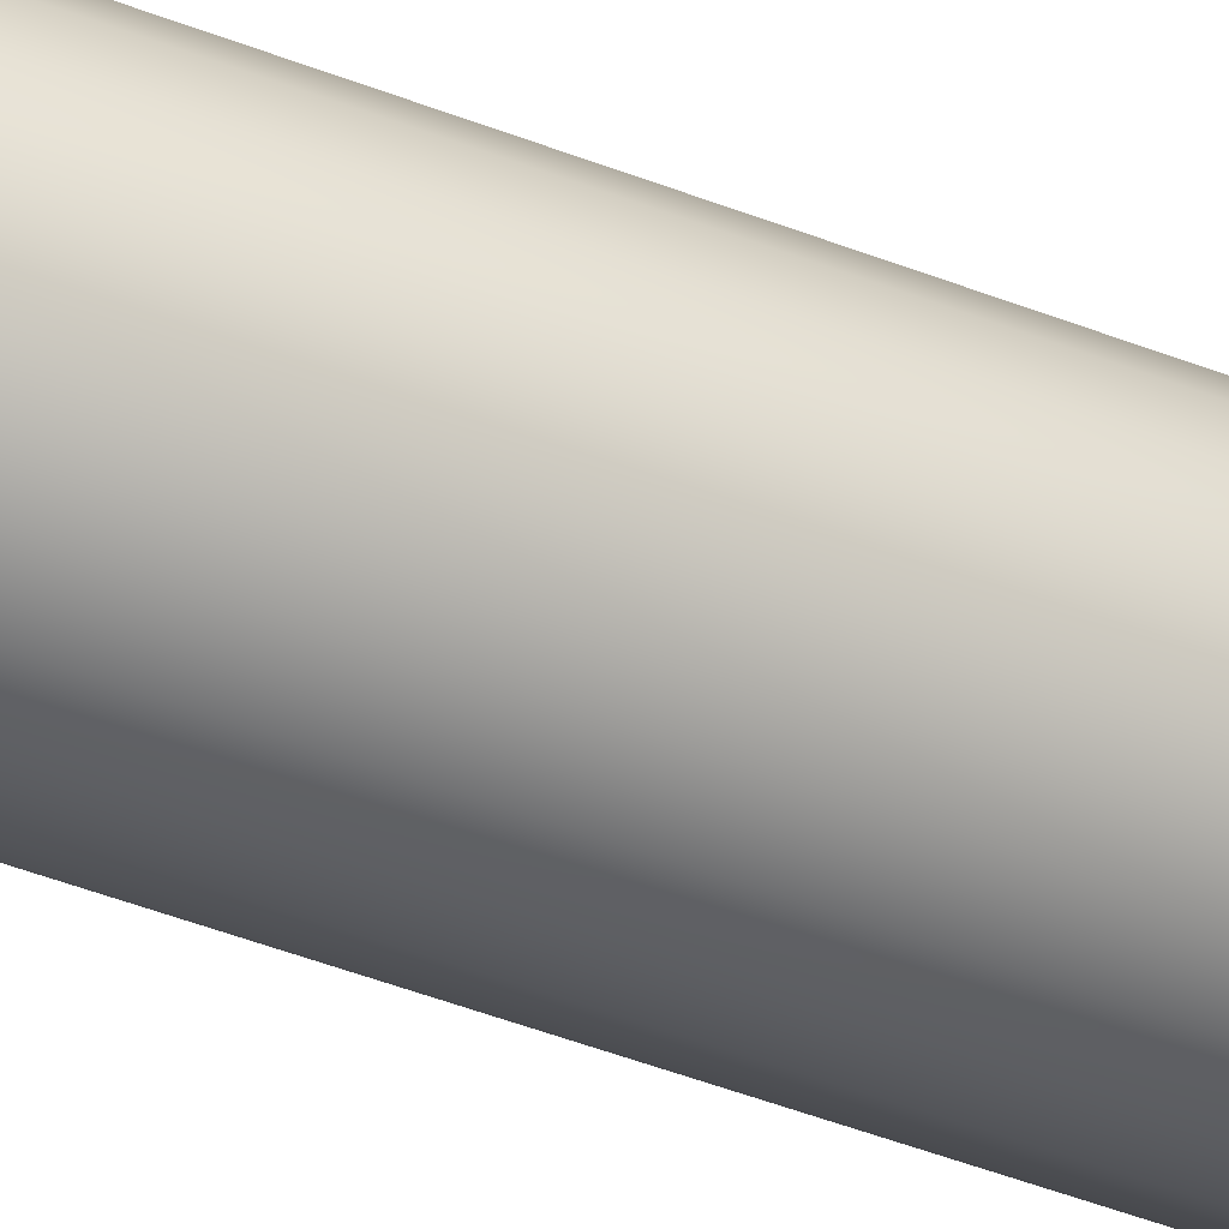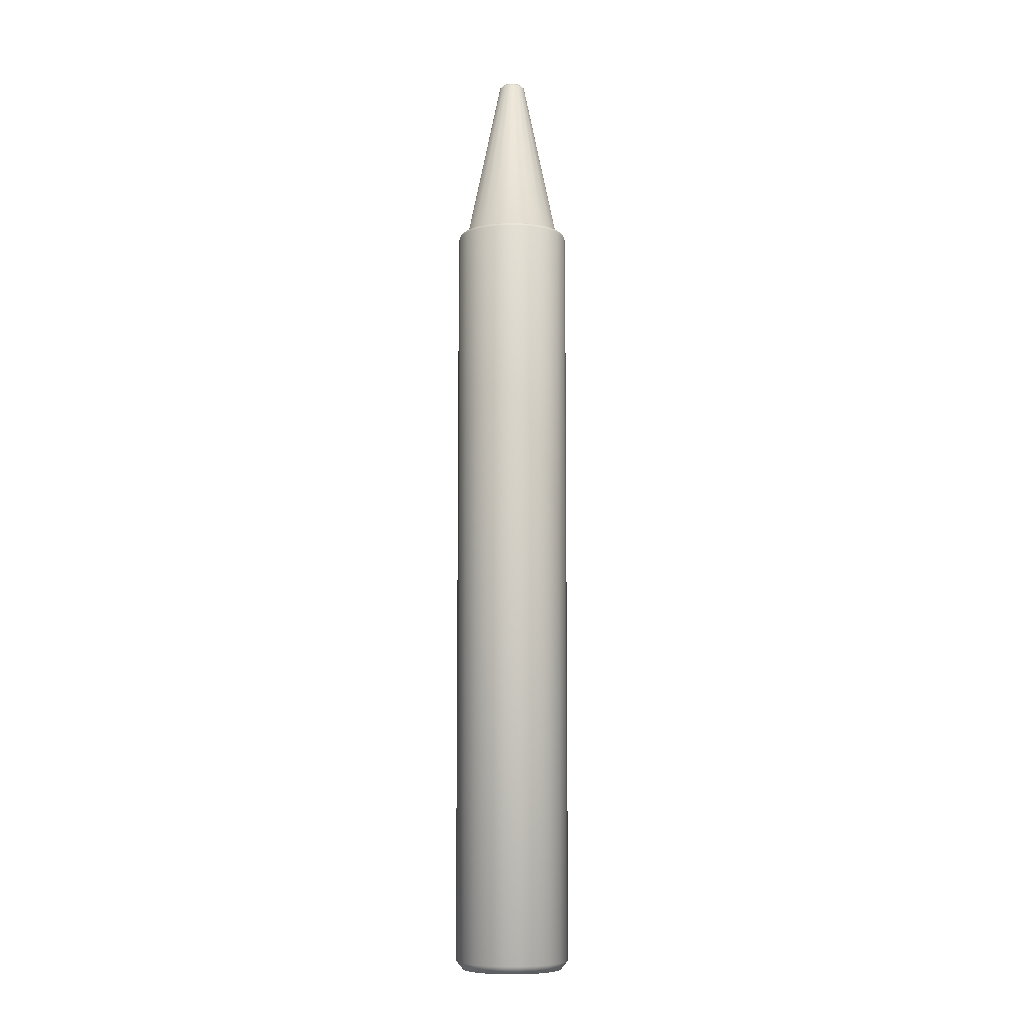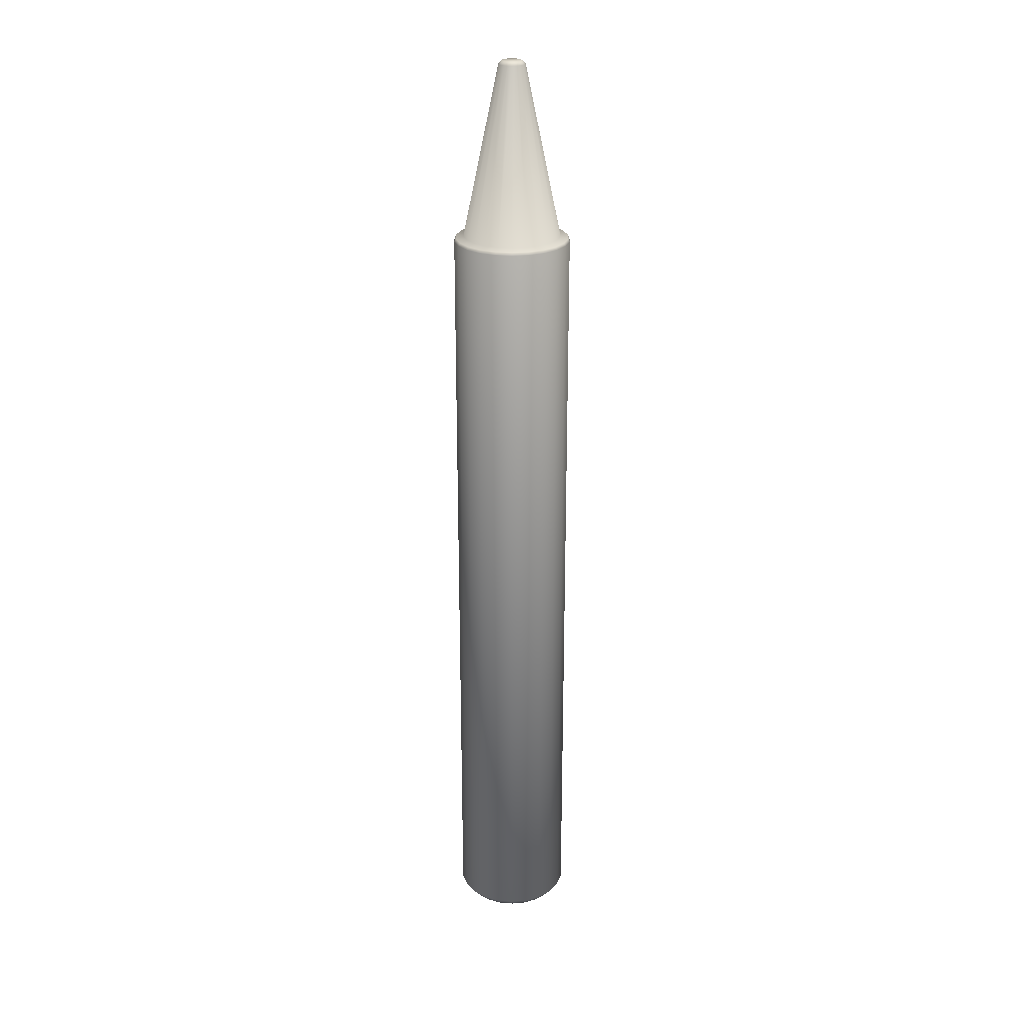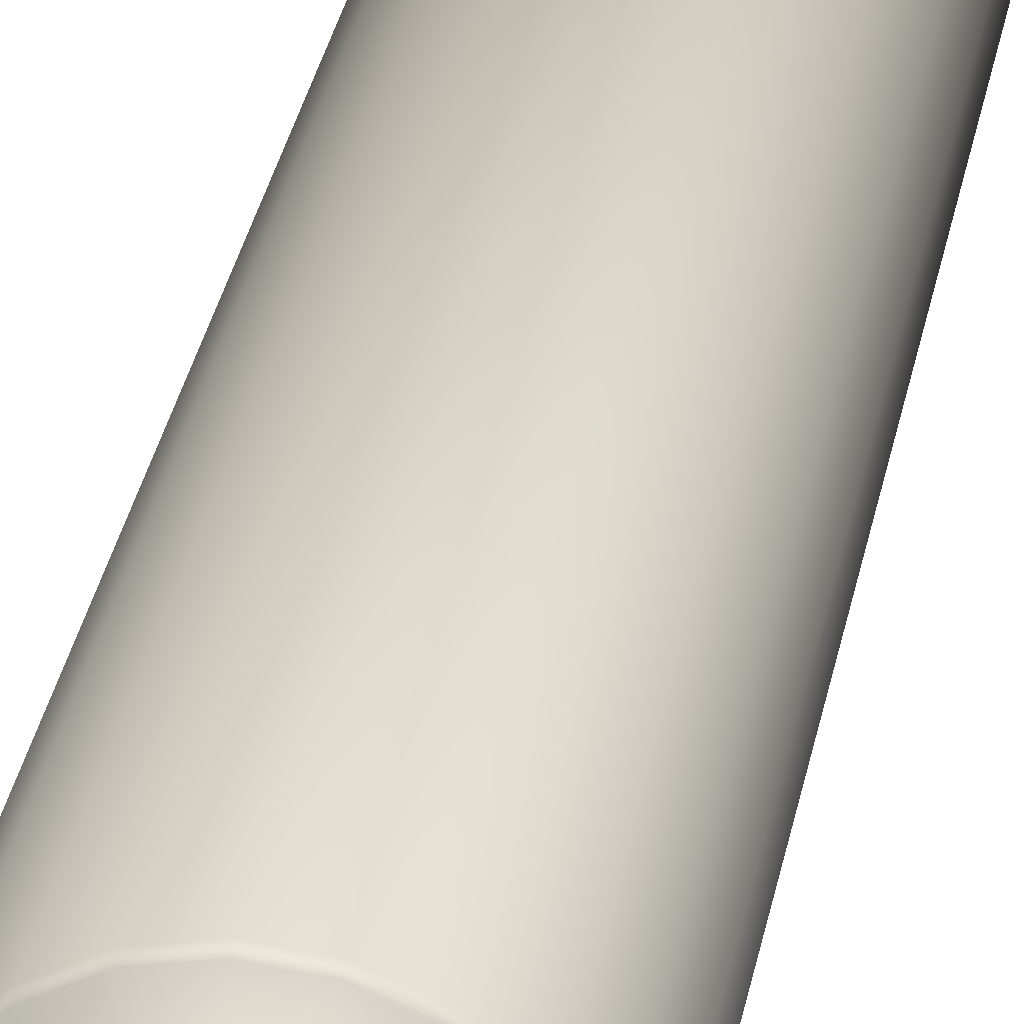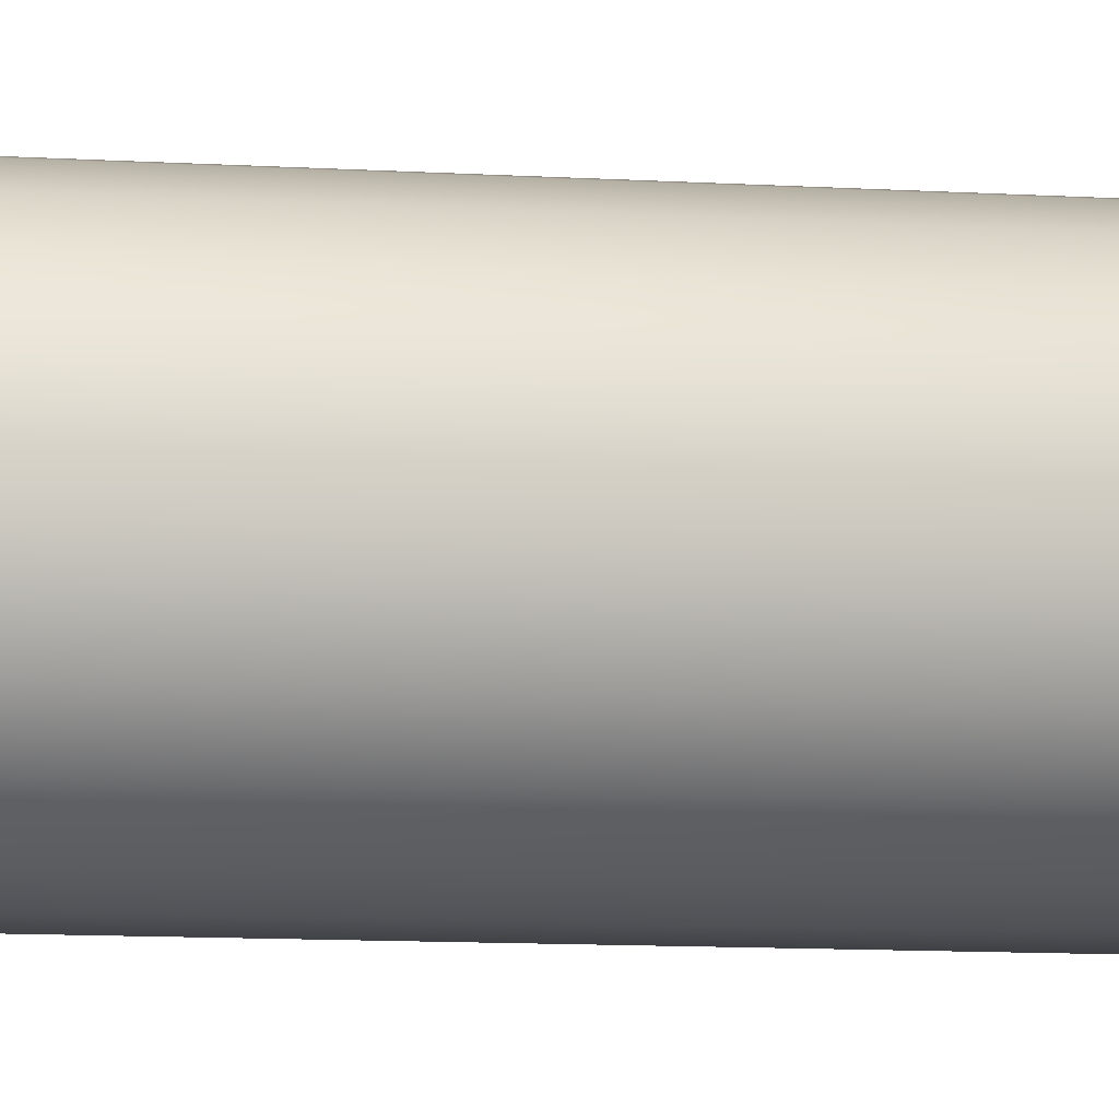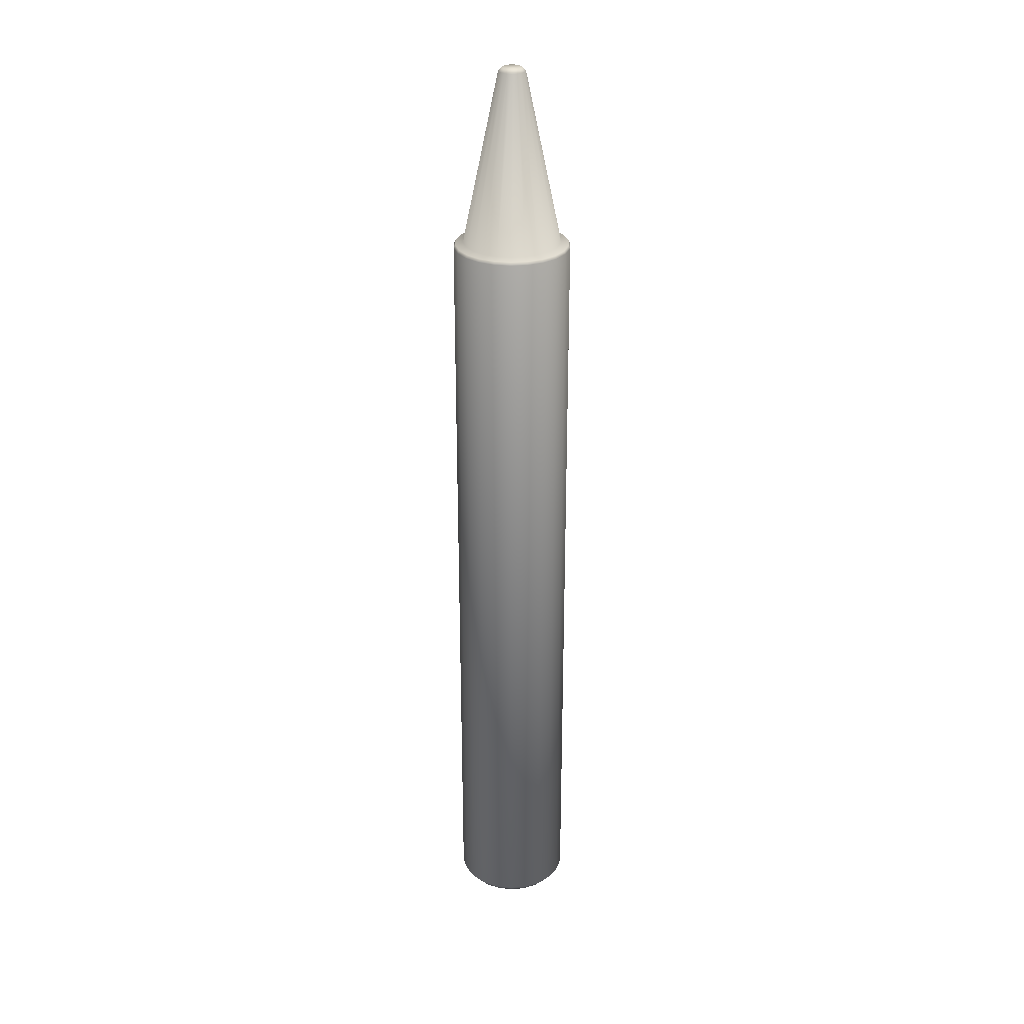
<metadata>
{"format":"obj","ext":"obj","renderer":"f3d","projection":"perspective","resolution":1024,"background":"white","views":[{"elev":-40.5,"azim":63.5,"up":"+Z"},{"elev":-8.0,"azim":-122.9,"up":"+Y"},{"elev":24.8,"azim":114.5,"up":"+Y"},{"elev":22.3,"azim":-172.6,"up":"+Z"},{"elev":-5.2,"azim":-107.2,"up":"+Z"},{"elev":28.4,"azim":164.8,"up":"+Y"}]}
</metadata>
<code>
g default
v 0.1424 0.1054 0.485
v 0 0.1054 0.5054
v 0 6.79 0.5054
v 0.1424 6.79 0.485
v 0.2733 0.1054 0.4252
v 0.2733 6.79 0.4252
v 0.382 0.1054 0.331
v 0.382 6.79 0.331
v 0.4598 0.1054 0.21
v 0.4598 6.79 0.21
v 0.5003 0.1054 0.07193
v 0.5003 6.79 0.07193
v 0.5003 0.1054 -0.07193
v 0.5003 6.79 -0.07193
v 0.4598 0.1054 -0.21
v 0.4598 6.79 -0.21
v 0.382 0.1054 -0.331
v 0.382 6.79 -0.331
v 0.2733 0.1054 -0.4252
v 0.2733 6.79 -0.4252
v 0.1424 0.1054 -0.485
v 0.1424 6.79 -0.485
v 0 0.1054 -0.5054
v 0 6.79 -0.5054
v -0.1424 0.1054 -0.485
v -0.1424 6.79 -0.485
v -0.2733 0.1054 -0.4252
v -0.2733 6.79 -0.4252
v -0.382 0.1054 -0.331
v -0.382 6.79 -0.331
v -0.4598 0.1054 -0.21
v -0.4598 6.79 -0.21
v -0.5003 0.1054 -0.07193
v -0.5003 6.79 -0.07193
v -0.5003 0.1054 0.07193
v -0.5003 6.79 0.07193
v -0.4598 0.1054 0.21
v -0.4598 6.79 0.21
v -0.382 0.1054 0.331
v -0.382 6.79 0.331
v -0.2733 0.1054 0.4252
v -0.2733 6.79 0.4252
v -0.1424 0.1054 0.485
v -0.1424 6.79 0.485
v 0 0.1054 0.5054
v 0 6.79 0.5054
v 0 6.834 0.4227
v 0 8.296 0.1156
v 0.03256 8.296 0.1109
v 0.1191 6.834 0.4056
v 0.06248 8.296 0.09721
v 0.2285 6.834 0.3556
v 0.08733 8.296 0.07568
v 0.3195 6.834 0.2768
v 0.1051 8.296 0.048
v 0.3845 6.834 0.1756
v 0.1144 8.296 0.01645
v 0.4184 6.834 0.06016
v 0.1144 8.296 -0.01645
v 0.4184 6.834 -0.06016
v 0.1051 8.296 -0.048
v 0.3845 6.834 -0.1756
v 0.08733 8.296 -0.07568
v 0.3195 6.834 -0.2768
v 0.06248 8.296 -0.09721
v 0.2285 6.834 -0.3556
v 0.03256 8.296 -0.1109
v 0.1191 6.834 -0.4056
v 0 8.296 -0.1156
v 0 6.834 -0.4227
v -0.03256 8.296 -0.1109
v -0.1191 6.834 -0.4056
v -0.06248 8.296 -0.09721
v -0.2285 6.834 -0.3556
v -0.08733 8.296 -0.07568
v -0.3195 6.834 -0.2768
v -0.1051 8.296 -0.048
v -0.3845 6.834 -0.1756
v -0.1144 8.296 -0.01645
v -0.4184 6.834 -0.06016
v -0.1144 8.296 0.01645
v -0.4184 6.834 0.06016
v -0.1051 8.296 0.048
v -0.3845 6.834 0.1756
v -0.08733 8.296 0.07568
v -0.3195 6.834 0.2768
v -0.06248 8.296 0.09721
v -0.2285 6.834 0.3556
v -0.03256 8.296 0.1109
v -0.1191 6.834 0.4056
v 0 8.296 0.1156
v 0 6.834 0.4227
v -0.1191 6.834 -0.4056
v 0 6.816 -0.4906
v 0 6.834 -0.4227
v -0.1382 6.816 -0.4707
v -0.2285 6.834 -0.3556
v 0.1382 6.816 -0.4707
v 0.1191 6.834 -0.4056
v -0.2652 6.816 -0.4127
v -0.3195 6.834 -0.2768
v 0.2652 6.816 -0.4127
v 0.2285 6.834 -0.3556
v -0.3708 6.816 -0.3213
v -0.3845 6.834 -0.1756
v 0.3708 6.816 -0.3213
v 0.3195 6.834 -0.2768
v -0.4462 6.816 -0.2038
v -0.4184 6.834 -0.06016
v 0.4462 6.816 -0.2038
v 0.3845 6.834 -0.1756
v -0.4856 6.816 -0.06982
v -0.4184 6.834 0.06016
v 0.4856 6.816 -0.06982
v 0.4184 6.834 -0.06016
v -0.4856 6.816 0.06982
v -0.3845 6.834 0.1756
v 0.4856 6.816 0.06982
v 0.4184 6.834 0.06016
v -0.4462 6.816 0.2038
v -0.3195 6.834 0.2768
v 0.4462 6.816 0.2038
v 0.3845 6.834 0.1756
v -0.3707 6.816 0.3213
v -0.2285 6.834 0.3556
v 0.3708 6.816 0.3213
v 0.3195 6.834 0.2768
v -0.2652 6.816 0.4127
v -0.1191 6.834 0.4056
v 0.2652 6.816 0.4127
v 0.2285 6.834 0.3556
v -0.1382 6.816 0.4707
v 0 6.834 0.4227
v 0.1382 6.816 0.4707
v 0.1191 6.834 0.4056
v 0 6.816 0.4906
v 0.382 6.79 0.331
v 0.4598 6.79 0.21
v 0.2733 6.79 0.4252
v 0.1424 6.79 0.485
v 0.5003 6.79 0.07193
v 0 6.79 0.5054
v -0.1424 6.79 0.485
v 0.5003 6.79 -0.07193
v -0.2733 6.79 0.4252
v 0.4598 6.79 -0.21
v -0.382 6.79 0.331
v 0.382 6.79 -0.331
v -0.4598 6.79 0.21
v 0.2733 6.79 -0.4252
v -0.5003 6.79 0.07193
v 0.1424 6.79 -0.485
v -0.5003 6.79 -0.07193
v 0 6.79 -0.5054
v -0.4598 6.79 -0.21
v -0.1424 6.79 -0.485
v -0.382 6.79 -0.331
v -0.2733 6.79 -0.4252
v 0.03256 8.296 -0.1109
v 0.02392 8.324 -0.08147
v 0 8.324 -0.0849
v 0 8.296 -0.1156
v 0.06248 8.296 -0.09721
v -0.02392 8.324 -0.08147
v -0.03256 8.296 -0.1109
v -0.0459 8.324 -0.07143
v -0.06248 8.296 -0.09721
v 0.0459 8.324 -0.07143
v 0.08733 8.296 -0.07568
v -0.06417 8.324 -0.0556
v -0.08733 8.296 -0.07568
v 0.06417 8.324 -0.0556
v 0.1051 8.296 -0.048
v -0.07723 8.324 -0.03527
v -0.1051 8.296 -0.048
v 0.07723 8.324 -0.03527
v 0.1144 8.296 -0.01645
v -0.08404 8.324 -0.01208
v -0.1144 8.296 -0.01645
v 0.08404 8.324 -0.01208
v 0.1144 8.296 0.01645
v -0.08404 8.324 0.01208
v -0.1144 8.296 0.01645
v 0.08404 8.324 0.01208
v 0.1051 8.296 0.048
v -0.07723 8.324 0.03527
v -0.1051 8.296 0.048
v 0.07723 8.324 0.03527
v 0.08733 8.296 0.07568
v -0.06417 8.324 0.0556
v -0.08733 8.296 0.07568
v 0.06417 8.324 0.0556
v 0.06248 8.296 0.09721
v -0.0459 8.324 0.07143
v -0.06248 8.296 0.09721
v 0.0459 8.324 0.07143
v 0.03256 8.296 0.1109
v -0.02392 8.324 0.08147
v -0.03256 8.296 0.1109
v 0.02392 8.324 0.08147
v 0 8.296 0.1156
v 0 8.324 0.0849
v 0 0.1054 -0.5054
v 0 0.03339 -0.4475
v 0.1261 0.03339 -0.4294
v -0.1424 0.1054 -0.485
v 0.1424 0.1054 -0.485
v -0.1261 0.03339 -0.4294
v -0.2733 0.1054 -0.4252
v 0.242 0.03339 -0.3765
v 0.2733 0.1054 -0.4252
v -0.242 0.03339 -0.3765
v -0.382 0.1054 -0.331
v 0.3382 0.03339 -0.2931
v 0.382 0.1054 -0.331
v -0.3382 0.03339 -0.2931
v -0.4598 0.1054 -0.21
v 0.4071 0.03339 -0.1859
v 0.4598 0.1054 -0.21
v -0.4071 0.03339 -0.1859
v -0.5003 0.1054 -0.07193
v 0.443 0.03339 -0.06369
v 0.5003 0.1054 -0.07193
v -0.443 0.03339 -0.06369
v -0.5003 0.1054 0.07193
v 0.443 0.03339 0.06369
v 0.5003 0.1054 0.07193
v -0.443 0.03339 0.06369
v -0.4598 0.1054 0.21
v 0.4071 0.03339 0.1859
v 0.4598 0.1054 0.21
v -0.4071 0.03339 0.1859
v -0.382 0.1054 0.331
v 0.3382 0.03339 0.2931
v 0.382 0.1054 0.331
v -0.3382 0.03339 0.2931
v -0.2733 0.1054 0.4252
v 0.242 0.03339 0.3765
v 0.2733 0.1054 0.4252
v -0.242 0.03339 0.3765
v -0.1424 0.1054 0.485
v 0.1261 0.03339 0.4294
v 0.1424 0.1054 0.485
v -0.1261 0.03339 0.4294
v 0 0.1054 0.5054
v 0 0.03339 0.4475
g default_0
f 3 2 1
f 4 3 1
f 4 1 5
f 6 4 5
f 6 5 7
f 8 6 7
f 8 7 9
f 10 8 9
f 10 9 11
f 12 10 11
f 12 11 13
f 14 12 13
f 14 13 15
f 16 14 15
f 16 15 17
f 18 16 17
f 18 17 19
f 20 18 19
f 20 19 21
f 22 20 21
f 22 21 23
f 24 22 23
f 24 23 25
f 26 24 25
f 26 25 27
f 28 26 27
f 28 27 29
f 30 28 29
f 30 29 31
f 32 30 31
f 32 31 33
f 34 32 33
f 34 33 35
f 36 34 35
f 36 35 37
f 38 36 37
f 38 37 39
f 40 38 39
f 40 39 41
f 42 40 41
f 42 41 43
f 44 42 43
f 44 43 45
f 46 44 45
f 49 48 47
f 50 49 47
f 51 49 50
f 52 51 50
f 53 51 52
f 54 53 52
f 55 53 54
f 56 55 54
f 57 55 56
f 58 57 56
f 59 57 58
f 60 59 58
f 61 59 60
f 62 61 60
f 63 61 62
f 64 63 62
f 65 63 64
f 66 65 64
f 67 65 66
f 68 67 66
f 69 67 68
f 70 69 68
f 71 69 70
f 72 71 70
f 73 71 72
f 74 73 72
f 75 73 74
f 76 75 74
f 77 75 76
f 78 77 76
f 79 77 78
f 80 79 78
f 81 79 80
f 82 81 80
f 83 81 82
f 84 83 82
f 85 83 84
f 86 85 84
f 87 85 86
f 88 87 86
f 89 87 88
f 90 89 88
f 91 89 90
f 92 91 90
f 95 94 93
f 94 96 93
f 93 96 97
f 98 94 95
f 99 98 95
f 96 100 97
f 97 100 101
f 102 98 99
f 103 102 99
f 100 104 101
f 101 104 105
f 106 102 103
f 107 106 103
f 104 108 105
f 105 108 109
f 110 106 107
f 111 110 107
f 108 112 109
f 109 112 113
f 114 110 111
f 115 114 111
f 112 116 113
f 113 116 117
f 118 114 115
f 119 118 115
f 116 120 117
f 117 120 121
f 122 118 119
f 123 122 119
f 120 124 121
f 121 124 125
f 126 122 123
f 127 126 123
f 124 128 125
f 125 128 129
f 130 126 127
f 131 130 127
f 128 132 129
f 129 132 133
f 134 130 131
f 135 134 131
f 133 136 135
f 132 136 133
f 136 134 135
f 122 126 137
f 138 122 137
f 137 126 139
f 126 130 139
f 118 122 138
f 139 130 140
f 130 134 140
f 141 118 138
f 140 134 142
f 134 136 142
f 114 118 141
f 142 136 143
f 136 132 143
f 144 114 141
f 143 132 145
f 110 114 144
f 132 128 145
f 146 110 144
f 145 128 147
f 106 110 146
f 128 124 147
f 148 106 146
f 147 124 149
f 102 106 148
f 124 120 149
f 150 102 148
f 149 120 151
f 98 102 150
f 120 116 151
f 152 98 150
f 151 116 153
f 94 98 152
f 116 112 153
f 154 94 152
f 153 112 155
f 96 94 154
f 112 108 155
f 156 96 154
f 155 108 157
f 100 96 156
f 108 104 157
f 158 100 156
f 157 104 158
f 104 100 158
f 161 160 159
f 162 161 159
f 159 160 163
f 164 161 162
f 160 161 164
f 165 164 162
f 166 164 165
f 164 166 160
f 167 166 165
f 160 168 163
f 166 168 160
f 163 168 169
f 170 166 167
f 166 170 168
f 171 170 167
f 168 172 169
f 170 172 168
f 169 172 173
f 174 170 171
f 170 174 172
f 175 174 171
f 172 176 173
f 174 176 172
f 173 176 177
f 178 174 175
f 174 178 176
f 179 178 175
f 176 180 177
f 178 180 176
f 177 180 181
f 182 178 179
f 178 182 180
f 183 182 179
f 180 184 181
f 182 184 180
f 181 184 185
f 186 182 183
f 182 186 184
f 187 186 183
f 184 188 185
f 186 188 184
f 185 188 189
f 190 186 187
f 186 190 188
f 191 190 187
f 188 192 189
f 190 192 188
f 189 192 193
f 194 190 191
f 190 194 192
f 195 194 191
f 192 196 193
f 194 196 192
f 193 196 197
f 198 194 195
f 194 198 196
f 199 198 195
f 196 200 197
f 198 200 196
f 197 200 201
f 202 198 199
f 201 202 199
f 200 202 201
f 198 202 200
f 205 204 203
f 203 204 206
f 207 205 203
f 204 208 206
f 208 204 205
f 206 208 209
f 210 205 207
f 205 210 208
f 211 210 207
f 208 212 209
f 210 212 208
f 209 212 213
f 214 210 211
f 210 214 212
f 215 214 211
f 212 216 213
f 214 216 212
f 213 216 217
f 218 214 215
f 214 218 216
f 219 218 215
f 216 220 217
f 218 220 216
f 217 220 221
f 222 218 219
f 218 222 220
f 223 222 219
f 220 224 221
f 222 224 220
f 221 224 225
f 226 222 223
f 222 226 224
f 227 226 223
f 224 228 225
f 226 228 224
f 225 228 229
f 230 226 227
f 226 230 228
f 231 230 227
f 228 232 229
f 230 232 228
f 229 232 233
f 234 230 231
f 230 234 232
f 235 234 231
f 232 236 233
f 234 236 232
f 233 236 237
f 238 234 235
f 234 238 236
f 239 238 235
f 236 240 237
f 238 240 236
f 237 240 241
f 242 238 239
f 238 242 240
f 243 242 239
f 240 244 241
f 242 244 240
f 241 244 245
f 246 242 243
f 245 246 243
f 244 246 245
f 242 246 244

</code>
